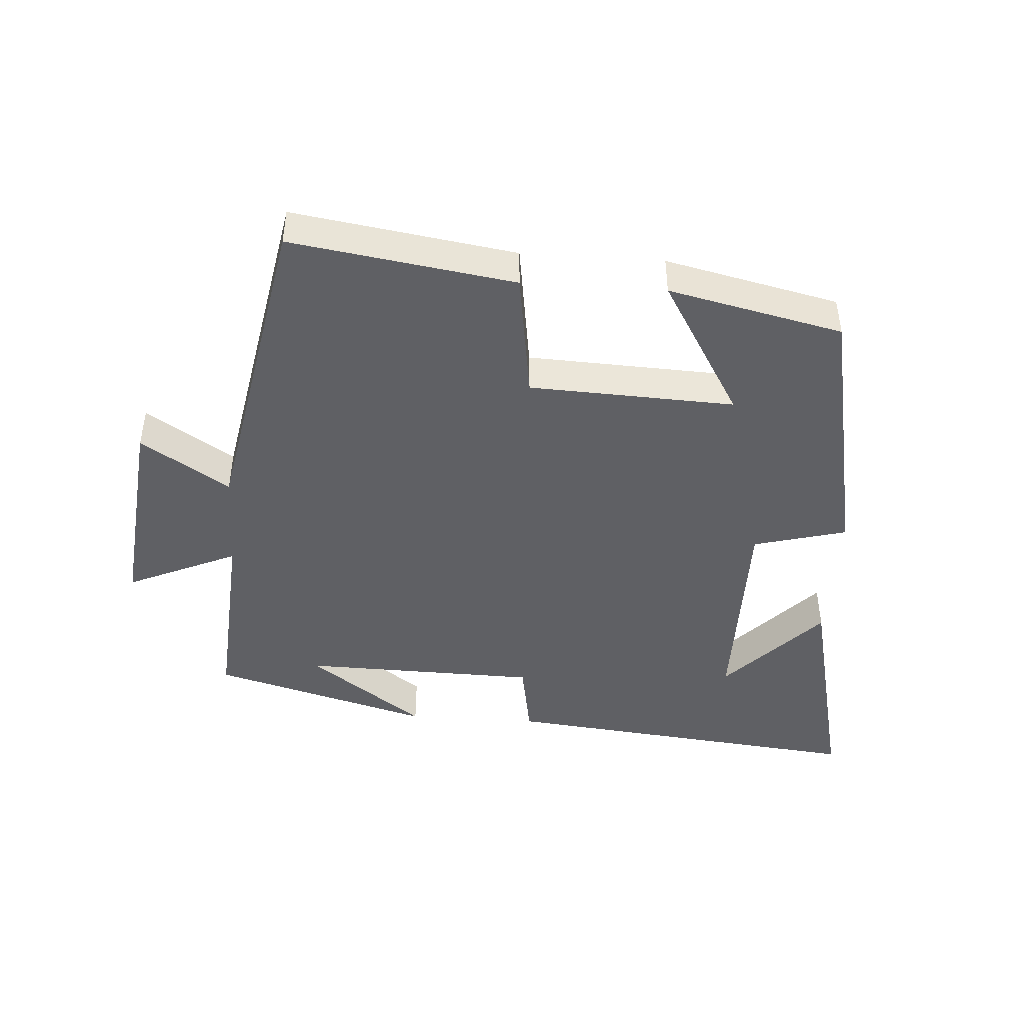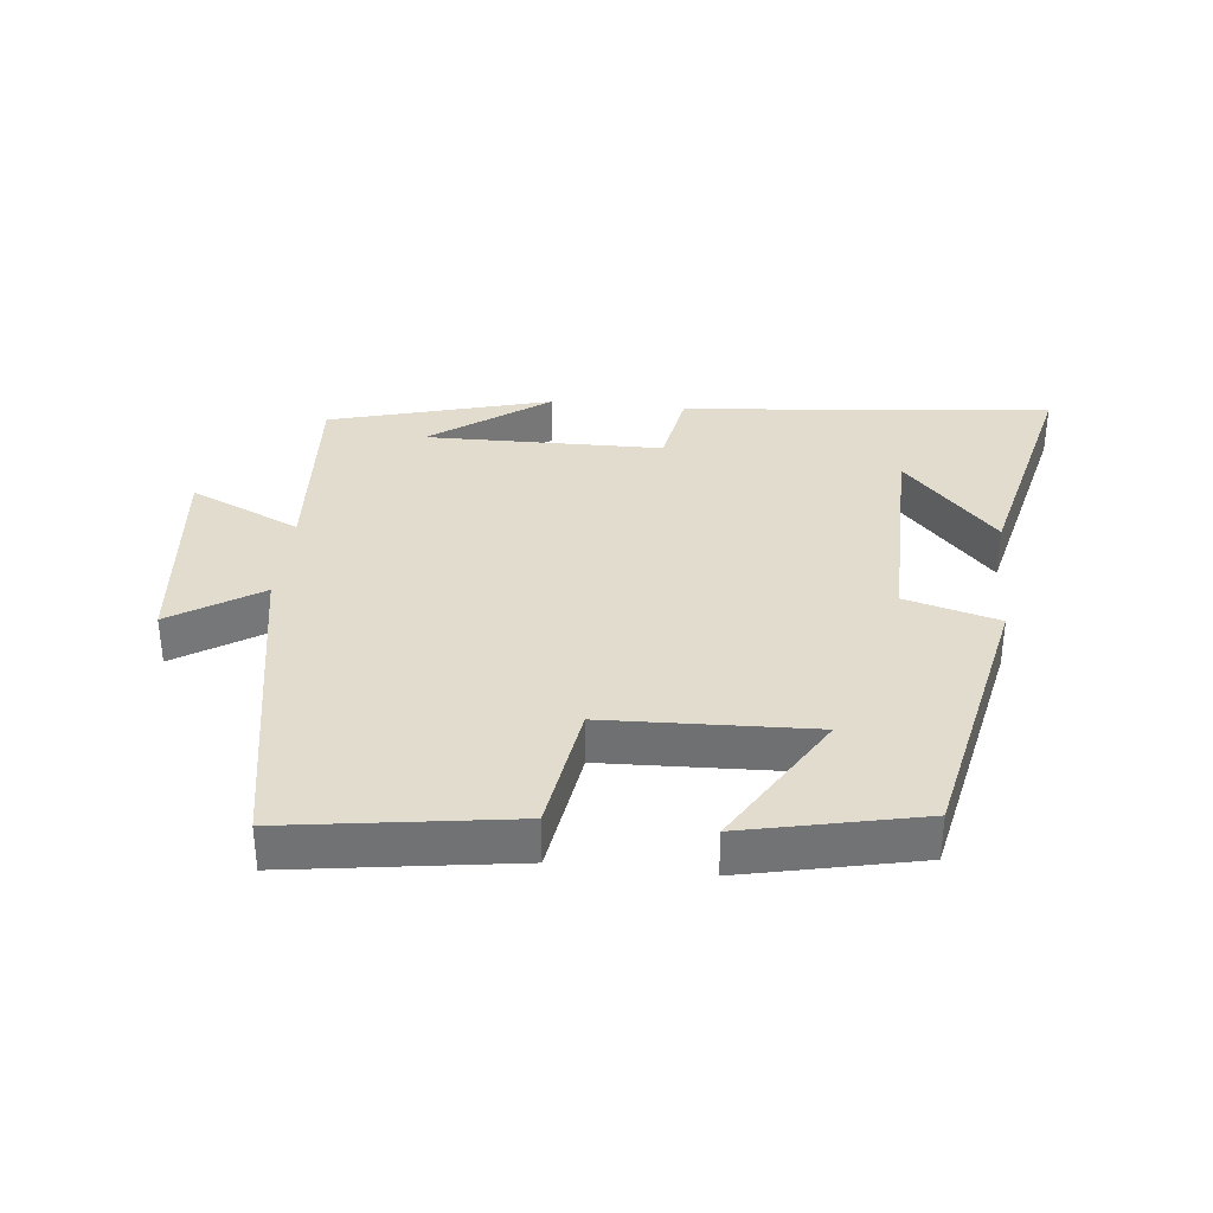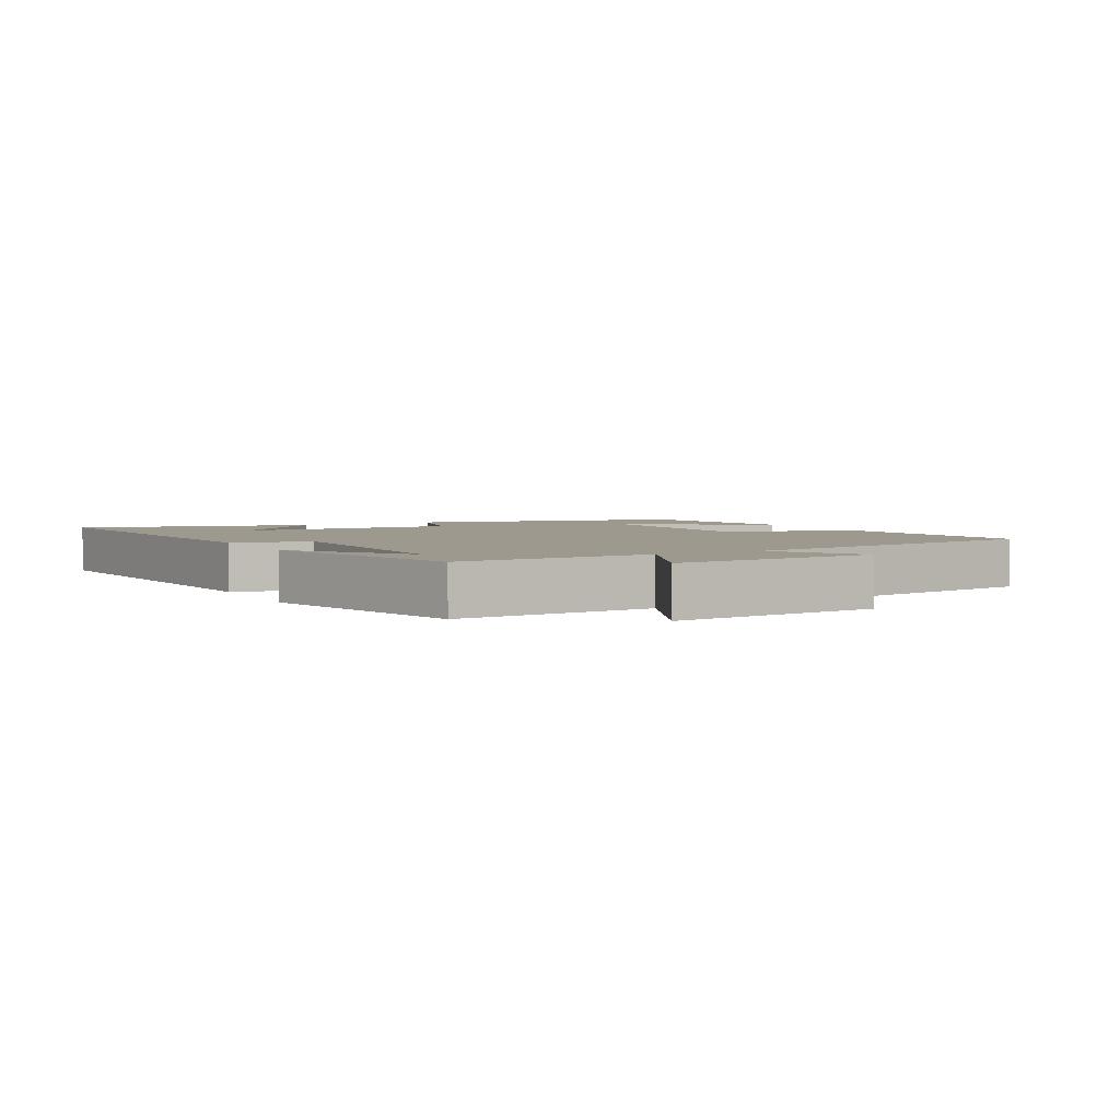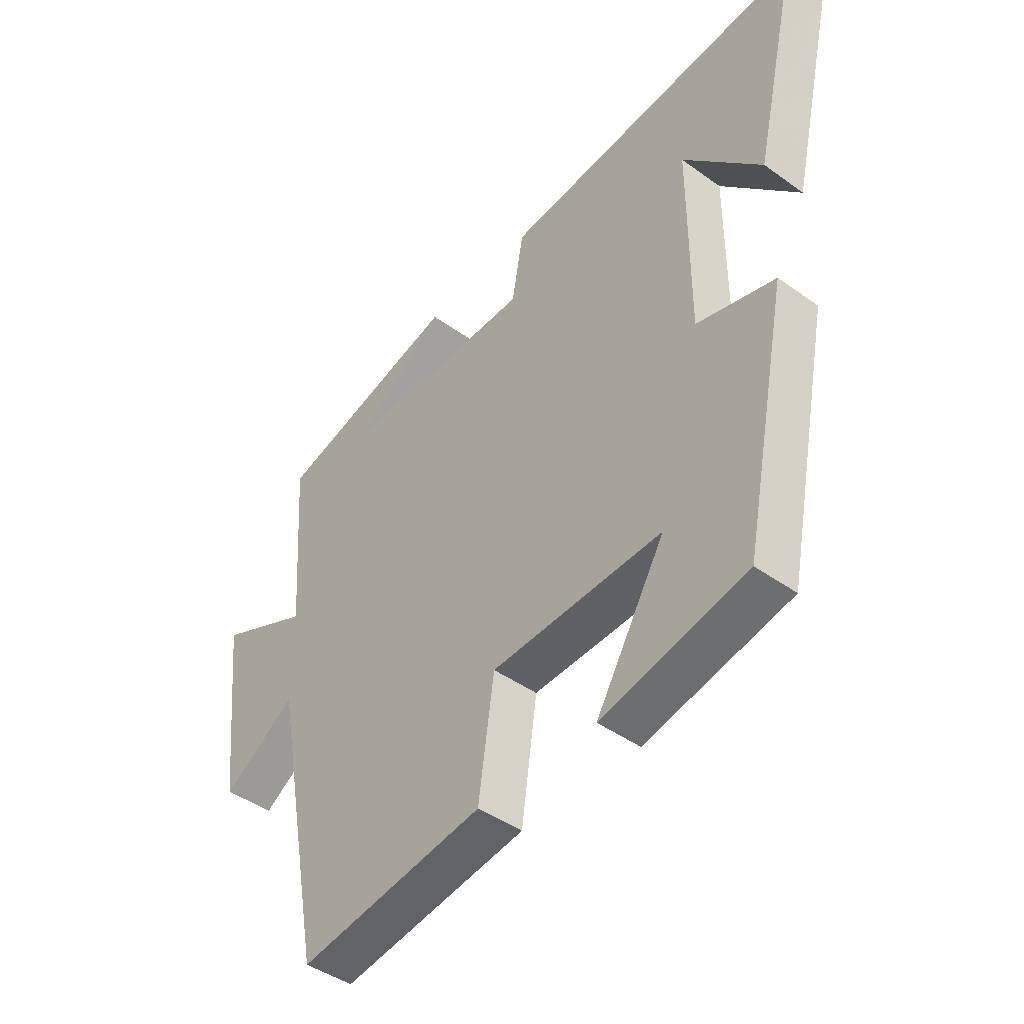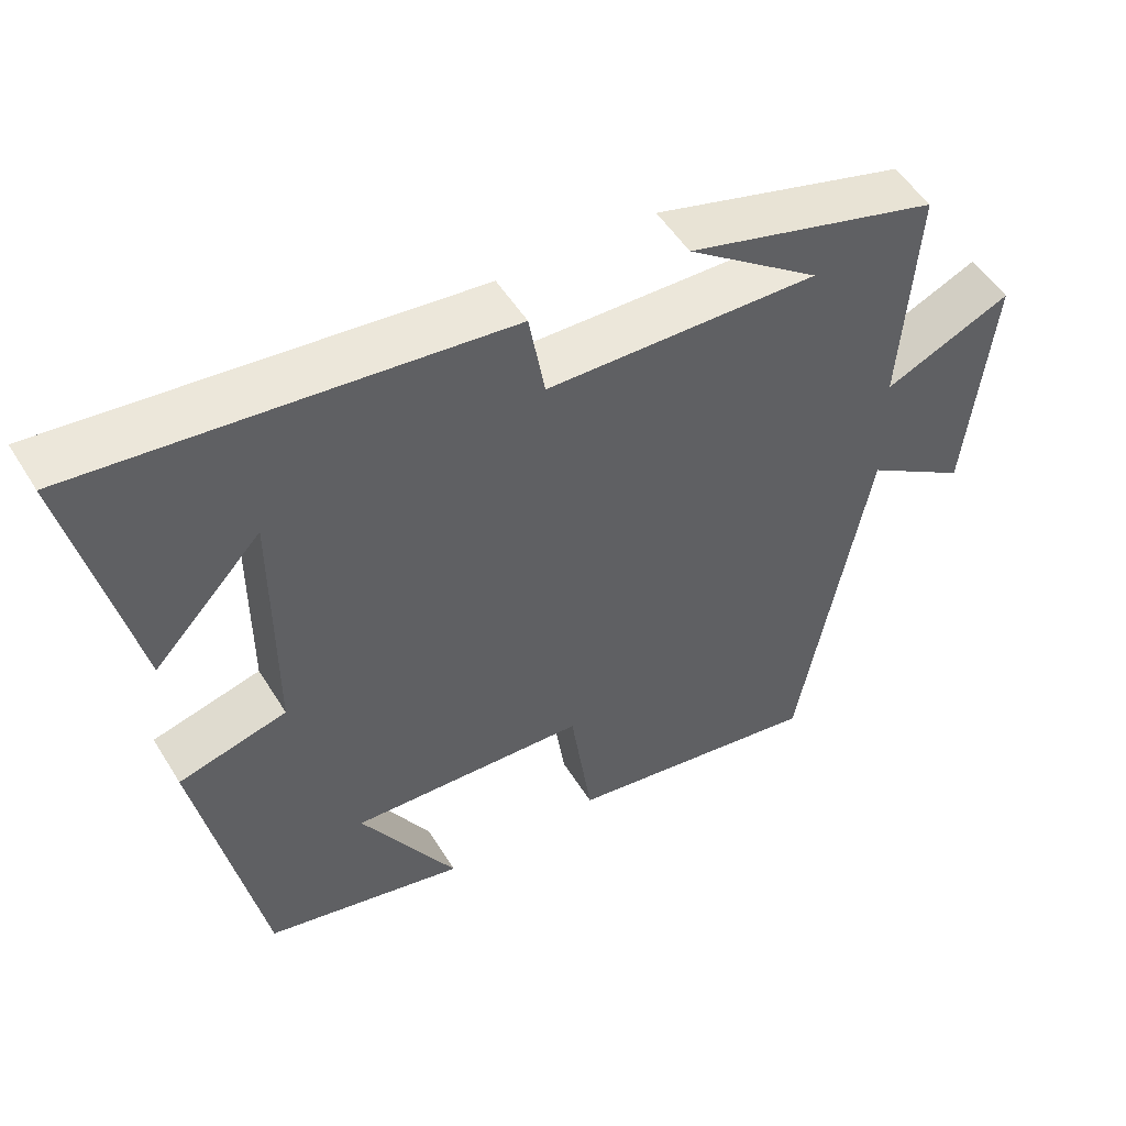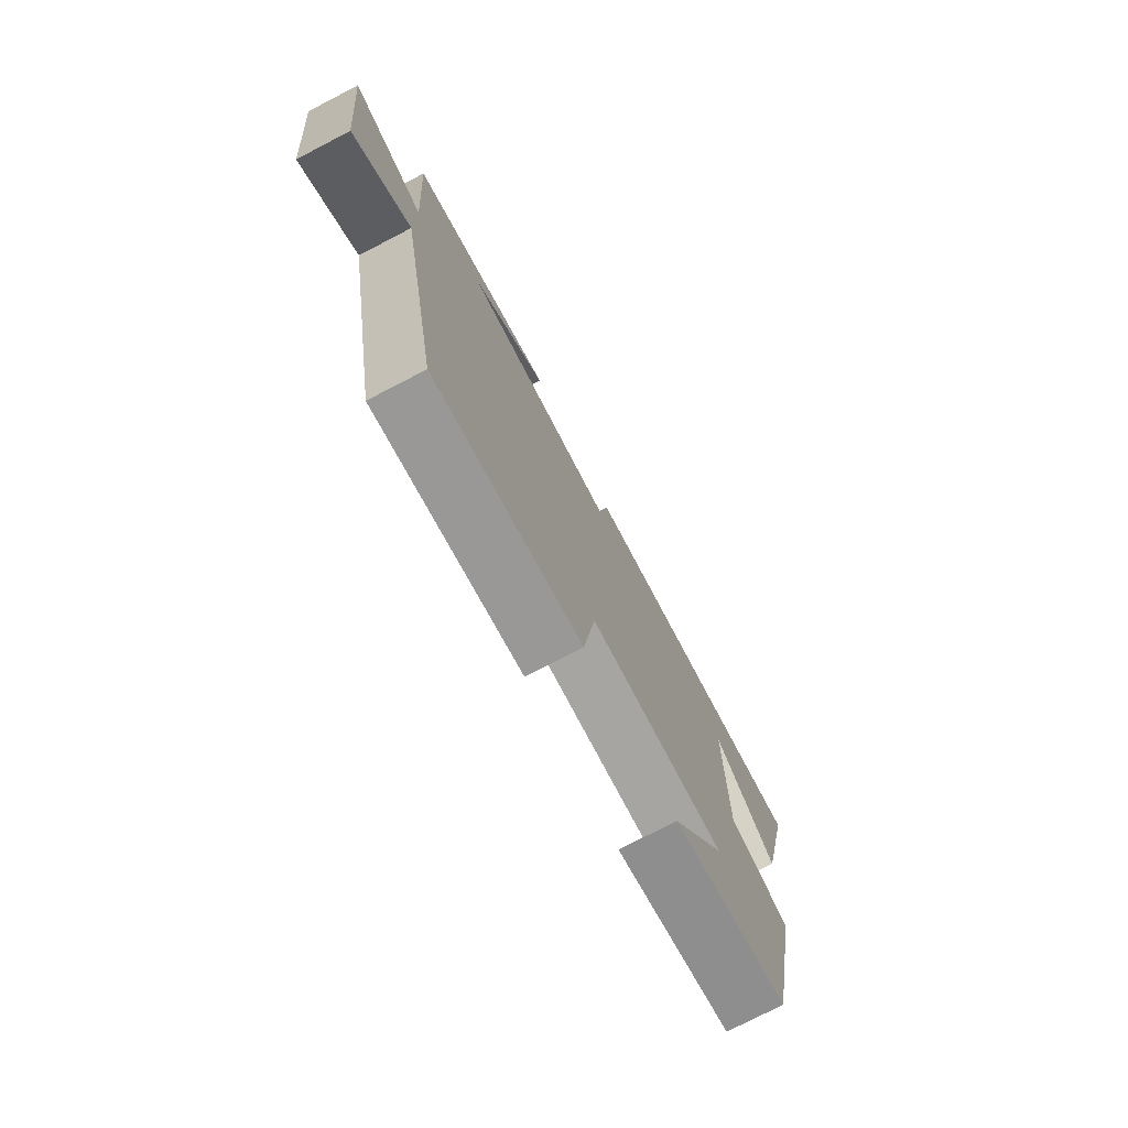
<metadata>
{"format":"obj","ext":"obj","renderer":"f3d","projection":"perspective","resolution":1024,"background":"white","views":[{"elev":-45.0,"azim":176.2,"up":"+Y"},{"elev":34.7,"azim":-173.6,"up":"+Y"},{"elev":3.5,"azim":62.5,"up":"+Y"},{"elev":-43.9,"azim":-130.2,"up":"+Z"},{"elev":51.5,"azim":-30.8,"up":"+Z"},{"elev":-76.0,"azim":117.4,"up":"+Z"}]}
</metadata>
<code>
v 0.407 0.07 -0.552
v 0.066 0.07 -0.5
v 0.037 0.07 -0.3
v -0.277 0.07 -0.286
v -0.15 0.07 -0.5
v -0.416 0.07 -0.44
v -0.5 0.07 -0.021
v -0.357 0.07 0.017
v -0.357 0.07 0.353
v -0.5 0.07 0.201
v -0.582 0.07 0.559
v -0.021 0.07 0.5
v 0 0.07 0.379
v 0.362 0.07 0.371
v 0.185 0.07 0.5
v 0.521 0.07 0.406
v 0.5 0.07 0.102
v 0.669 0.07 0.177
v 0.635 0.07 -0.145
v 0.5 0.07 -0.058
v 0.407 0 -0.552
v 0.066 0 -0.5
v 0.037 0 -0.3
v -0.277 0 -0.286
v -0.15 0 -0.5
v -0.416 0 -0.44
v -0.5 0 -0.021
v -0.357 0 0.017
v -0.357 0 0.353
v -0.5 0 0.201
v -0.582 0 0.559
v -0.021 0 0.5
v 0 0 0.379
v 0.362 0 0.371
v 0.185 0 0.5
v 0.521 0 0.406
v 0.5 0 0.102
v 0.669 0 0.177
v 0.635 0 -0.145
v 0.5 0 -0.058
f 17 18 19 20
f 17 20 1 2
f 16 17 2 3
f 14 15 16
f 14 16 3 4
f 13 14 4
f 12 13 4
f 9 10 11
f 9 11 12
f 8 9 12 4
f 4 5 6 7
f 4 7 8
f 40 39 38 37
f 22 21 40 37
f 23 22 37 36
f 36 35 34
f 24 23 36 34
f 24 34 33
f 24 33 32
f 31 30 29
f 32 31 29
f 24 32 29 28
f 27 26 25 24
f 28 27 24
f 1 21 22 2
f 2 22 23 3
f 3 23 24 4
f 4 24 25 5
f 5 25 26 6
f 6 26 27 7
f 7 27 28 8
f 8 28 29 9
f 9 29 30 10
f 10 30 31 11
f 11 31 32 12
f 12 32 33 13
f 13 33 34 14
f 14 34 35 15
f 15 35 36 16
f 16 36 37 17
f 17 37 38 18
f 18 38 39 19
f 19 39 40 20
f 20 40 21 1

</code>
